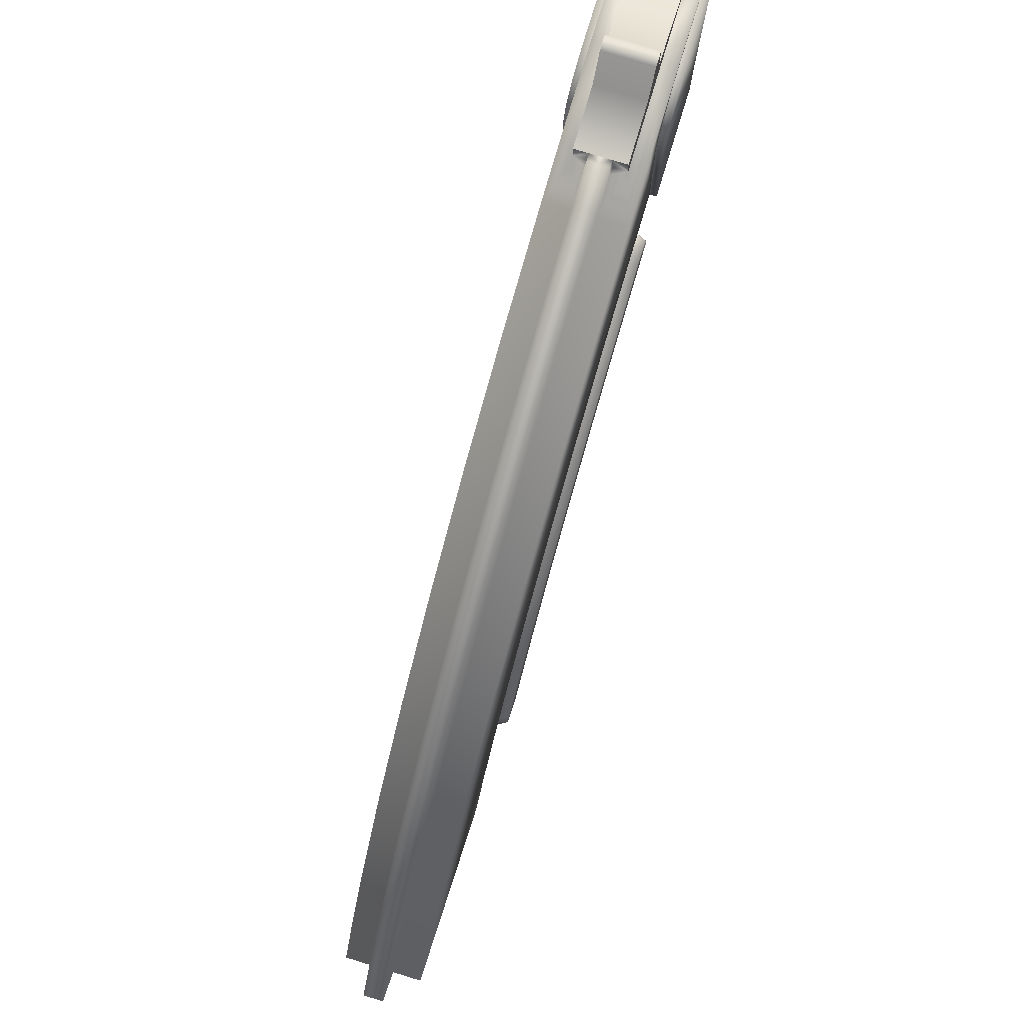
<metadata>
{"format":"obj","ext":"obj","renderer":"f3d","projection":"perspective","resolution":1024,"background":"white","views":[{"elev":78.9,"azim":17.0,"up":"+Z"}]}
</metadata>
<code>
o Box019
v 0.01111 0.02431 -0.3313
v 0.01111 0.02983 -0.3306
v 0.01111 0.02648 -0.2989
v 0.01111 0.02325 -0.3228
v 0.02179 -0.09488 -0.3648
v 0.02179 -0.09974 -0.357
v 0.02179 -0.1309 -0.3793
v 0.02179 -0.125 -0.3864
v 0.02179 -0.1799 -0.4458
v 0.02179 -0.1759 -0.4402
v 0.02179 -0.1834 -0.4348
v 0.02179 -0.1851 -0.4404
v 0.005275 -0.1698 -0.2558
v 0.005275 -0.1615 -0.2686
v 0.005275 -0.1144 -0.2425
v 0.005275 -0.1209 -0.2287
v 0.01838 -0.1615 -0.2686
v 0.01838 -0.1144 -0.2425
v 0.000632 0.02429 -0.3313
v 0.000632 0.02983 -0.3306
v 0.01111 -0.1743 -0.4527
v 0.000632 -0.1743 -0.4527
v 0.000632 -0.1691 -0.4453
v 0.02179 -0.1691 -0.4453
v 0.000632 -0.1698 -0.2558
v 0.000632 -0.2146 -0.289
v 0.005275 -0.2146 -0.289
v 0.005326 -0.3099 -0.4377
v 0.005275 -0.3236 -0.431
v 0.000632 -0.3236 -0.431
v 0.000632 -0.3091 -0.4381
v 0.000632 -0.2256 -0.4785
v 0.01111 -0.2256 -0.4785
v 0.01838 -0.1115 -0.3477
v 0.01111 -0.1115 -0.3477
v 0.01111 -0.07502 -0.3274
v 0.01838 -0.07502 -0.3274
v 0.01838 0.02648 -0.2989
v 0.01838 0.004376 -0.302
v 0.01111 0.004376 -0.302
v 0.005275 -0.2769 -0.3803
v 0.005301 -0.2945 -0.4084
v 0.01838 -0.2945 -0.4084
v 0.01838 -0.2769 -0.3803
v 0.01838 -0.01202 -0.2099
v 0.01838 0.01665 -0.2058
v 0.005275 -0.3077 -0.4007
v 0.01838 -0.2006 -0.4347
v 0.01838 -0.214 -0.4561
v 0.01111 -0.214 -0.4561
v 0.01111 -0.2006 -0.4347
v 0.01838 -0.3099 -0.4377
v 0.01838 -0.2256 -0.4785
v 0.01111 0.01193 -0.3121
v 0.01111 0.02001 -0.3133
v 0.01111 -0.1014 -0.3544
v 0.01111 -0.06732 -0.3361
v 0.01111 -0.1858 -0.433
v 0.01111 -0.1883 -0.4406
v 0.02179 0.01121 -0.3246
v 0.02179 0.02076 -0.3231
v 0.02179 0.01831 -0.3159
v 0.02179 0.01245 -0.3151
v 0.000632 0.01269 -0.333
v 0.02179 0.01269 -0.333
v 0.02179 0.006864 -0.316
v 0.02179 -0.1729 -0.4507
v 0.02179 -0.09035 -0.372
v 0.02179 -0.1196 -0.393
v 0.02179 0.0219 -0.3316
v 0.01111 -0.1863 -0.4719
v 0.01111 -0.1968 -0.4923
v 0.01111 0.006331 -0.313
v 0.01607 0.02431 -0.3313
v 0.01607 0.02325 -0.3228
v 0.01607 0.02001 -0.3133
v 0.01607 0.01193 -0.3121
v 0.01607 0.006331 -0.313
v 0.01607 -0.1014 -0.3544
v 0.01111 -0.1328 -0.377
v 0.01607 -0.1328 -0.377
v 0.01607 -0.1883 -0.4406
v 0.01607 -0.1858 -0.433
v 0.01607 -0.1813 -0.4479
v 0.01111 -0.1813 -0.4479
v 0.01607 -0.1743 -0.4527
v 0.006752 0.0558 -0.3247
v 0.000632 0.0558 -0.3247
v 0.000632 0.03603 -0.3257
v 0.006752 0.03603 -0.3257
v 0.01403 0.08477 -0.2938
v 0.006752 0.08477 -0.2938
v 0.006752 0.05538 -0.2928
v 0.01403 0.05538 -0.2928
v 0.01403 0.05427 -0.208
v 0.000632 0.05427 -0.208
v 0.000632 0.09147 -0.2092
v 0.01403 0.09147 -0.2092
v 0.01403 0.02646 -0.2093
v 0.000632 0.02646 -0.2093
v 0.006752 0.08225 -0.3256
v 0.006752 0.03341 -0.2939
v 0.01403 0.03341 -0.2939
v 0.000632 0.08225 -0.3256
v 0.01415 0.08419 -0.3012
v 0.01415 0.08166 -0.3331
v 0.02142 0.08419 -0.3012
v 0.000632 0.04048 -0.1764
v 0.01171 0.04048 -0.1764
v 0.01171 0.04706 -0.1761
v 0.000632 0.04706 -0.1761
v 0.01171 0.0475 -0.1913
v 0.01171 0.03274 -0.192
v 0.01171 0.05421 -0.2035
v 0.000632 0.09182 -0.2048
v 0.000632 0.09212 -0.201
v 0.01171 0.09212 -0.201
v 0.01159 0.09182 -0.2048
v 0.005275 0.006758 -0.1945
v 0.01171 0.006758 -0.1945
v 0.000632 0.03274 -0.192
v 0.000632 0.0475 -0.1913
v 0.01171 0.008303 -0.2067
v 0.005275 0.003354 -0.1934
v 0.005275 -0.01469 -0.1949
v 0.005275 -0.01202 -0.2099
v 0.005275 0.005205 -0.2072
v 0.005275 -0.2894 -0.3717
v 0.000632 -0.2894 -0.3717
v 0.000632 -0.3077 -0.4007
v 0.000632 -0.1968 -0.4923
v 0.000632 -0.1863 -0.4719
v 0.02179 -0.03032 -0.3251
v 0.02179 -0.02757 -0.3339
v 0.02179 -0.06605 -0.3388
v 0.02179 -0.06221 -0.3472
v 0.02179 -0.1522 -0.4117
v 0.02179 -0.1589 -0.4054
v 0.005275 -0.2435 -0.3381
v 0.005275 -0.2548 -0.3279
v 0.005275 -0.2048 -0.3006
v 0.005275 -0.06892 -0.2083
v 0.005275 -0.0643 -0.2228
v 0.01838 -0.2435 -0.3381
v 0.01838 -0.2048 -0.3006
v 0.01838 -0.0643 -0.2228
v 0.000632 -0.146 -0.4176
v 0.02179 -0.146 -0.4176
v 0.000632 -0.1196 -0.393
v 0.000632 -0.01469 -0.1949
v 0.000632 -0.06892 -0.2083
v 0.000632 -0.1209 -0.2287
v 0.01111 -0.1749 -0.4018
v 0.01838 -0.1749 -0.4018
v 0.01111 -0.145 -0.3726
v 0.01838 -0.145 -0.3726
v 0.01838 -0.03617 -0.312
v 0.01111 -0.03617 -0.312
v 0.01111 -0.1611 -0.4033
v 0.01111 -0.03123 -0.3222
v 0.02179 -0.02502 -0.342
v 0.02179 -0.05865 -0.3549
v 0.01607 -0.03123 -0.3222
v 0.01607 -0.06732 -0.3361
v 0.01607 -0.1611 -0.4033
v 0.01838 0.05421 -0.2036
v 0.01838 0.09182 -0.2048
v 0.000632 -0.09035 -0.372
v 0.000632 0.003354 -0.1934
v 0.000632 0.006758 -0.1945
v 0.005366 0.008303 -0.2067
v 0.000632 -0.02502 -0.342
v 0.000632 -0.05865 -0.3549
v 0.000632 -0.2548 -0.3279
v 0.01838 0.05831 -0.2075
v 0.01838 0.09151 -0.2088
v 0.01838 0.02826 -0.2312
v 0.01838 0.03377 -0.2982
v 0.01111 0.03377 -0.2982
v 0.01111 0.0364 -0.3301
v 0.000632 0.03641 -0.3301
v 0.01818 0.08614 -0.2766
v 0.02142 0.03402 -0.3012
v 0.01415 0.03402 -0.3012
v 0.02142 0.09151 -0.2088
v 0.02005 0.08949 -0.2736
v 0.01846 0.09359 -0.273
v 0.01846 0.09995 -0.2095
v 0.01385 0.09844 -0.2735
v 0.01385 0.1057 -0.2102
v 0.01415 0.03664 -0.3332
v 0.01604 0.09771 -0.2093
v 0.01604 0.0917 -0.2728
v 0.01722 0.08817 -0.2737
v 0.01203 0.1029 -0.2098
v 0.01203 0.09611 -0.2732
v 0.02142 0.02826 -0.2312
v 0.02129 0.08606 -0.2776
v 0.02142 0.05831 -0.2075
v 0.02142 0.03136 -0.2201
v 0.01838 0.03136 -0.2201
v 0.000632 0.03664 -0.3332
v 0.000632 0.08166 -0.3331
v 0.02142 0.03859 -0.2126
v 0.02142 0.04751 -0.2087
v 0.01838 0.04751 -0.2087
v 0.01838 0.03859 -0.2126
v -0.009842 0.02431 -0.3313
v -0.009842 0.02325 -0.3228
v -0.009842 0.02648 -0.2989
v -0.009842 0.02983 -0.3306
v -0.02053 -0.09488 -0.3648
v -0.02053 -0.125 -0.3864
v -0.02053 -0.1309 -0.3793
v -0.02053 -0.09974 -0.357
v -0.02053 -0.1799 -0.4458
v -0.02053 -0.1851 -0.4404
v -0.02053 -0.1834 -0.4348
v -0.02053 -0.1759 -0.4402
v -0.00401 -0.1698 -0.2558
v -0.00401 -0.1209 -0.2287
v -0.00401 -0.1144 -0.2425
v -0.00401 -0.1615 -0.2686
v -0.01712 -0.1144 -0.2425
v -0.01712 -0.1615 -0.2686
v -0.009842 -0.1743 -0.4527
v -0.02053 -0.1691 -0.4453
v -0.00401 -0.2146 -0.289
v -0.004062 -0.3099 -0.4377
v -0.00401 -0.3236 -0.431
v -0.009842 -0.2256 -0.4785
v -0.01712 -0.1115 -0.3477
v -0.01712 -0.07502 -0.3274
v -0.009842 -0.07502 -0.3274
v -0.009842 -0.1115 -0.3477
v -0.009842 0.004376 -0.302
v -0.01712 0.004376 -0.302
v -0.01712 0.02648 -0.2989
v -0.00401 -0.2769 -0.3803
v -0.01712 -0.2769 -0.3803
v -0.01712 -0.2945 -0.4084
v -0.004036 -0.2945 -0.4084
v -0.01712 -0.01202 -0.2099
v -0.01712 0.01665 -0.2058
v -0.00401 -0.3077 -0.4007
v -0.01712 -0.2006 -0.4347
v -0.009842 -0.2006 -0.4347
v -0.009842 -0.214 -0.4561
v -0.01712 -0.214 -0.4561
v -0.01712 -0.3099 -0.4377
v -0.01712 -0.2256 -0.4785
v -0.009842 0.02001 -0.3133
v -0.009842 0.01193 -0.3121
v -0.009842 -0.06732 -0.3361
v -0.009842 -0.1014 -0.3544
v -0.009842 -0.1858 -0.433
v -0.009842 -0.1883 -0.4406
v -0.02053 0.01121 -0.3246
v -0.02053 0.01245 -0.3151
v -0.02053 0.01831 -0.3159
v -0.02053 0.02076 -0.3231
v -0.02053 0.01269 -0.333
v -0.02053 0.006864 -0.316
v -0.02053 -0.1729 -0.4507
v -0.02053 -0.09035 -0.372
v -0.02053 -0.1196 -0.393
v -0.02053 0.0219 -0.3316
v -0.009842 -0.1863 -0.4719
v -0.009842 -0.1968 -0.4923
v -0.009842 0.006331 -0.313
v -0.01481 0.02431 -0.3313
v -0.01481 0.02325 -0.3228
v -0.01481 0.02001 -0.3133
v -0.01481 0.01193 -0.3121
v -0.01481 0.006331 -0.313
v -0.01481 -0.1014 -0.3544
v -0.01481 -0.1328 -0.377
v -0.009842 -0.1328 -0.377
v -0.01481 -0.1883 -0.4406
v -0.01481 -0.1858 -0.433
v -0.01481 -0.1813 -0.4479
v -0.009842 -0.1813 -0.4479
v -0.01481 -0.1743 -0.4527
v -0.005487 0.0558 -0.3247
v -0.005487 0.03603 -0.3257
v -0.01277 0.08477 -0.2938
v -0.01277 0.05538 -0.2928
v -0.005487 0.05538 -0.2928
v -0.005487 0.08477 -0.2938
v -0.01277 0.05427 -0.208
v -0.01277 0.09147 -0.2092
v -0.01277 0.02646 -0.2093
v -0.005487 0.08225 -0.3256
v -0.005487 0.03341 -0.2939
v -0.01277 0.03341 -0.2939
v -0.01288 0.08166 -0.3331
v -0.01288 0.08419 -0.3012
v -0.02016 0.08419 -0.3012
v -0.01045 0.04706 -0.1761
v -0.01045 0.04048 -0.1764
v -0.01045 0.0475 -0.1913
v -0.01045 0.05421 -0.2035
v -0.01045 0.03274 -0.192
v -0.01033 0.09182 -0.2048
v -0.01045 0.09212 -0.201
v -0.00401 0.006758 -0.1945
v -0.01045 0.006758 -0.1945
v -0.01045 0.008303 -0.2067
v -0.00401 0.003354 -0.1934
v -0.00401 0.005205 -0.2072
v -0.00401 -0.01202 -0.2099
v -0.00401 -0.01469 -0.1949
v -0.00401 -0.2894 -0.3717
v -0.02053 -0.02757 -0.3339
v -0.02053 -0.03032 -0.3251
v -0.02053 -0.06221 -0.3472
v -0.02053 -0.06605 -0.3388
v -0.02053 -0.1589 -0.4054
v -0.02053 -0.1522 -0.4117
v -0.00401 -0.2548 -0.3279
v -0.00401 -0.2435 -0.3381
v -0.00401 -0.2048 -0.3006
v -0.00401 -0.0643 -0.2228
v -0.00401 -0.06892 -0.2083
v -0.01712 -0.2435 -0.3381
v -0.01712 -0.2048 -0.3006
v -0.01712 -0.0643 -0.2228
v -0.02053 -0.146 -0.4176
v -0.01712 -0.1749 -0.4018
v -0.009842 -0.1749 -0.4018
v -0.01712 -0.145 -0.3726
v -0.009842 -0.145 -0.3726
v -0.009842 -0.03617 -0.312
v -0.01712 -0.03617 -0.312
v -0.009842 -0.1611 -0.4033
v -0.009842 -0.03123 -0.3222
v -0.02053 -0.02502 -0.342
v -0.02053 -0.05865 -0.3549
v -0.01481 -0.03123 -0.3222
v -0.01481 -0.06732 -0.3361
v -0.01481 -0.1611 -0.4033
v -0.01712 0.05421 -0.2036
v -0.01712 0.09182 -0.2048
v -0.004101 0.008303 -0.2067
v -0.01712 0.09151 -0.2088
v -0.01712 0.05831 -0.2075
v -0.01712 0.02826 -0.2312
v -0.01712 0.03377 -0.2982
v -0.009842 0.03377 -0.2982
v -0.009842 0.0364 -0.3301
v -0.01691 0.08614 -0.2766
v -0.01288 0.03402 -0.3012
v -0.02016 0.03402 -0.3012
v -0.02016 0.09151 -0.2088
v -0.01719 0.09995 -0.2095
v -0.01719 0.09359 -0.273
v -0.01878 0.08949 -0.2736
v -0.01258 0.1057 -0.2102
v -0.01258 0.09844 -0.2735
v -0.01288 0.03664 -0.3332
v -0.01595 0.08817 -0.2737
v -0.01478 0.0917 -0.2728
v -0.01478 0.09771 -0.2093
v -0.01076 0.09611 -0.2732
v -0.01076 0.1029 -0.2098
v -0.02016 0.02826 -0.2312
v -0.02003 0.08606 -0.2776
v -0.02016 0.05831 -0.2075
v -0.02016 0.03136 -0.2201
v -0.01712 0.03136 -0.2201
v -0.02016 0.03859 -0.2126
v -0.01712 0.03859 -0.2126
v -0.01712 0.04751 -0.2087
v -0.02016 0.04751 -0.2087
f 1 2 3
f 3 4 1
f 5 6 7
f 7 8 5
f 9 10 11
f 11 12 9
f 13 14 15
f 15 16 13
f 14 17 18
f 18 15 14
f 1 19 20
f 20 2 1
f 21 22 23
f 23 24 21
f 13 25 26
f 26 27 13
f 28 29 30
f 30 31 28
f 28 31 32
f 32 33 28
f 34 35 36
f 36 37 34
f 3 38 39
f 39 40 3
f 41 42 43
f 43 44 41
f 45 39 38
f 38 46 45
f 17 34 37
f 37 18 17
f 29 28 42
f 42 47 29
f 48 49 50
f 50 51 48
f 52 53 49
f 49 43 52
f 3 54 55
f 36 35 56
f 56 57 36
f 58 51 59
f 60 61 62
f 62 63 60
f 64 19 1
f 1 65 64
f 63 66 60
f 9 67 24
f 24 10 9
f 68 5 8
f 8 69 68
f 61 60 65
f 65 70 61
f 55 4 3
f 71 50 33
f 33 72 71
f 3 40 73
f 73 54 3
f 74 70 65
f 65 1 74
f 75 74 1
f 1 4 75
f 76 75 4
f 4 55 76
f 77 76 55
f 55 54 77
f 78 77 54
f 54 73 78
f 79 56 80
f 80 81 79
f 82 83 58
f 58 59 82
f 84 82 59
f 59 85 84
f 86 84 85
f 85 21 86
f 24 67 86
f 86 21 24
f 75 61 70
f 70 74 75
f 76 62 61
f 61 75 76
f 77 63 62
f 62 76 77
f 78 66 63
f 63 77 78
f 6 79 81
f 81 7 6
f 82 12 11
f 11 83 82
f 84 9 12
f 12 82 84
f 86 67 9
f 9 84 86
f 87 88 89
f 89 90 87
f 91 92 93
f 93 94 91
f 95 96 97
f 97 98 95
f 99 100 96
f 96 95 99
f 91 94 95
f 95 98 91
f 92 101 87
f 87 93 92
f 93 87 90
f 90 102 93
f 93 102 103
f 103 94 93
f 101 104 88
f 88 87 101
f 101 92 105
f 105 106 101
f 107 105 92
f 92 91 107
f 108 109 110
f 110 111 108
f 112 113 114
f 115 116 117
f 117 118 115
f 119 120 113
f 113 121 119
f 122 112 117
f 117 116 122
f 120 123 114
f 114 113 120
f 112 114 118
f 118 117 112
f 109 113 112
f 112 110 109
f 122 111 110
f 110 112 122
f 124 125 126
f 126 127 124
f 33 53 52
f 52 28 33
f 128 129 130
f 130 47 128
f 28 52 43
f 43 42 28
f 41 128 47
f 47 42 41
f 53 33 50
f 50 49 53
f 48 44 43
f 43 49 48
f 71 21 85
f 85 50 71
f 72 131 132
f 132 71 72
f 60 66 133
f 133 134 60
f 134 133 135
f 135 136 134
f 136 135 6
f 6 5 136
f 11 10 137
f 137 138 11
f 138 137 8
f 8 7 138
f 128 41 139
f 139 140 128
f 140 139 141
f 141 27 140
f 27 141 14
f 14 13 27
f 126 125 142
f 142 143 126
f 143 142 16
f 16 15 143
f 41 44 144
f 144 139 41
f 139 144 145
f 145 141 139
f 141 145 17
f 17 14 141
f 45 126 143
f 143 146 45
f 146 143 15
f 15 18 146
f 24 23 147
f 147 148 24
f 148 147 149
f 149 69 148
f 125 150 151
f 151 142 125
f 142 151 152
f 152 16 142
f 16 152 25
f 25 13 16
f 48 51 153
f 153 154 48
f 154 153 155
f 155 156 154
f 156 155 35
f 35 34 156
f 40 39 157
f 157 158 40
f 158 157 37
f 37 36 158
f 44 48 154
f 154 144 44
f 144 154 156
f 156 145 144
f 145 156 34
f 34 17 145
f 39 45 146
f 146 157 39
f 157 146 18
f 18 37 157
f 153 51 58
f 58 159 153
f 155 153 159
f 159 80 155
f 35 155 80
f 80 56 35
f 160 73 40
f 40 158 160
f 57 160 158
f 158 36 57
f 65 60 134
f 134 161 65
f 161 134 136
f 136 162 161
f 162 136 5
f 5 68 162
f 10 24 148
f 148 137 10
f 137 148 69
f 69 8 137
f 78 73 160
f 160 163 78
f 163 160 57
f 57 164 163
f 164 57 56
f 56 79 164
f 58 83 165
f 165 159 58
f 159 165 81
f 81 80 159
f 66 78 163
f 163 133 66
f 133 163 164
f 164 135 133
f 135 164 79
f 79 6 135
f 83 11 138
f 138 165 83
f 165 138 7
f 7 81 165
f 166 167 114
f 85 59 51
f 51 50 85
f 168 68 69
f 69 149 168
f 125 124 169
f 169 150 125
f 29 47 130
f 130 30 29
f 169 124 119
f 119 170 169
f 72 33 32
f 32 131 72
f 115 118 98
f 98 97 115
f 123 120 119
f 119 171 123
f 113 109 108
f 108 121 113
f 21 71 132
f 132 22 21
f 65 161 172
f 172 64 65
f 172 161 162
f 162 173 172
f 173 162 68
f 68 168 173
f 128 140 174
f 174 129 128
f 140 27 26
f 26 174 140
f 99 95 94
f 94 103 99
f 167 166 175
f 175 176 167
f 177 46 38
f 38 178 177
f 38 3 179
f 179 178 38
f 3 2 180
f 180 179 3
f 2 20 181
f 181 180 2
f 91 182 107
f 91 98 176
f 176 182 91
f 105 107 183
f 183 184 105
f 185 186 187
f 187 188 185
f 187 189 190
f 190 188 187
f 105 184 191
f 191 106 105
f 176 192 193
f 193 194 176
f 193 192 195
f 195 196 193
f 183 197 177
f 177 178 183
f 187 186 194
f 194 193 187
f 185 188 192
f 192 176 185
f 189 187 193
f 193 196 189
f 190 189 196
f 196 195 190
f 190 195 192
f 192 188 190
f 198 107 182
f 185 176 175
f 175 199 185
f 184 179 180
f 180 191 184
f 184 183 178
f 178 179 184
f 200 201 177
f 177 197 200
f 191 202 203
f 203 106 191
f 180 181 202
f 202 191 180
f 204 205 206
f 206 207 204
f 203 104 101
f 101 106 203
f 204 200 205
f 200 204 207
f 207 201 200
f 186 198 182
f 182 194 186
f 166 206 175
f 205 199 175
f 175 206 205
f 207 206 46
f 201 207 46
f 206 166 46
f 177 201 46
f 119 124 127
f 127 171 119
f 171 127 123
f 126 45 123
f 123 127 126
f 46 166 114
f 114 123 46
f 118 114 167
f 167 176 98
f 98 118 167
f 121 170 119
f 45 46 123
f 176 194 182
f 185 198 186
f 197 199 205
f 205 200 197
f 197 198 199
f 198 185 199
f 197 183 107
f 197 107 198
f 208 209 210
f 210 211 208
f 212 213 214
f 214 215 212
f 216 217 218
f 218 219 216
f 220 221 222
f 222 223 220
f 223 222 224
f 224 225 223
f 208 211 20
f 20 19 208
f 226 227 23
f 23 22 226
f 220 228 26
f 26 25 220
f 229 31 30
f 30 230 229
f 229 231 32
f 32 31 229
f 232 233 234
f 234 235 232
f 210 236 237
f 237 238 210
f 239 240 241
f 241 242 239
f 243 244 238
f 238 237 243
f 225 224 233
f 233 232 225
f 230 245 242
f 242 229 230
f 246 247 248
f 248 249 246
f 250 241 249
f 249 251 250
f 210 252 253
f 234 254 255
f 255 235 234
f 256 257 247
f 258 259 260
f 260 261 258
f 64 262 208
f 208 19 64
f 259 258 263
f 216 219 227
f 227 264 216
f 265 266 213
f 213 212 265
f 261 267 262
f 262 258 261
f 252 210 209
f 268 269 231
f 231 248 268
f 210 253 270
f 270 236 210
f 271 208 262
f 262 267 271
f 272 209 208
f 208 271 272
f 273 252 209
f 209 272 273
f 274 253 252
f 252 273 274
f 275 270 253
f 253 274 275
f 276 277 278
f 278 255 276
f 279 257 256
f 256 280 279
f 281 282 257
f 257 279 281
f 283 226 282
f 282 281 283
f 227 226 283
f 283 264 227
f 272 271 267
f 267 261 272
f 273 272 261
f 261 260 273
f 274 273 260
f 260 259 274
f 275 274 259
f 259 263 275
f 215 214 277
f 277 276 215
f 279 280 218
f 218 217 279
f 281 279 217
f 217 216 281
f 283 281 216
f 216 264 283
f 284 285 89
f 89 88 284
f 286 287 288
f 288 289 286
f 290 291 97
f 97 96 290
f 292 290 96
f 96 100 292
f 286 291 290
f 290 287 286
f 289 288 284
f 284 293 289
f 288 294 285
f 285 284 288
f 288 287 295
f 295 294 288
f 293 284 88
f 88 104 293
f 293 296 297
f 297 289 293
f 298 286 289
f 289 297 298
f 108 111 299
f 299 300 108
f 301 302 303
f 115 304 305
f 305 116 115
f 306 121 303
f 303 307 306
f 122 116 305
f 305 301 122
f 307 303 302
f 302 308 307
f 301 305 304
f 304 302 301
f 300 299 301
f 301 303 300
f 122 301 299
f 299 111 122
f 309 310 311
f 311 312 309
f 231 229 250
f 250 251 231
f 313 245 130
f 130 129 313
f 229 242 241
f 241 250 229
f 239 242 245
f 245 313 239
f 251 249 248
f 248 231 251
f 246 249 241
f 241 240 246
f 268 248 282
f 282 226 268
f 269 268 132
f 132 131 269
f 258 314 315
f 315 263 258
f 314 316 317
f 317 315 314
f 316 212 215
f 215 317 316
f 218 318 319
f 319 219 218
f 318 214 213
f 213 319 318
f 313 320 321
f 321 239 313
f 320 228 322
f 322 321 320
f 228 220 223
f 223 322 228
f 311 323 324
f 324 312 311
f 323 222 221
f 221 324 323
f 239 321 325
f 325 240 239
f 321 322 326
f 326 325 321
f 322 223 225
f 225 326 322
f 243 327 323
f 323 311 243
f 327 224 222
f 222 323 327
f 227 328 147
f 147 23 227
f 328 266 149
f 149 147 328
f 312 324 151
f 151 150 312
f 324 221 152
f 152 151 324
f 221 220 25
f 25 152 221
f 246 329 330
f 330 247 246
f 329 331 332
f 332 330 329
f 331 232 235
f 235 332 331
f 236 333 334
f 334 237 236
f 333 234 233
f 233 334 333
f 240 325 329
f 329 246 240
f 325 326 331
f 331 329 325
f 326 225 232
f 232 331 326
f 237 334 327
f 327 243 237
f 334 233 224
f 224 327 334
f 330 335 256
f 256 247 330
f 332 278 335
f 335 330 332
f 235 255 278
f 278 332 235
f 336 333 236
f 236 270 336
f 254 234 333
f 333 336 254
f 262 337 314
f 314 258 262
f 337 338 316
f 316 314 337
f 338 265 212
f 212 316 338
f 219 319 328
f 328 227 219
f 319 213 266
f 266 328 319
f 275 339 336
f 336 270 275
f 339 340 254
f 254 336 339
f 340 276 255
f 255 254 340
f 256 335 341
f 341 280 256
f 335 278 277
f 277 341 335
f 263 315 339
f 339 275 263
f 315 317 340
f 340 339 315
f 317 215 276
f 276 340 317
f 280 341 318
f 318 218 280
f 341 277 214
f 214 318 341
f 342 302 343
f 282 248 247
f 247 257 282
f 168 149 266
f 266 265 168
f 312 150 169
f 169 309 312
f 230 30 130
f 130 245 230
f 169 170 306
f 306 309 169
f 269 131 32
f 32 231 269
f 115 97 291
f 291 304 115
f 308 344 306
f 306 307 308
f 303 121 108
f 108 300 303
f 226 22 132
f 132 268 226
f 262 64 172
f 172 337 262
f 172 173 338
f 338 337 172
f 173 168 265
f 265 338 173
f 313 129 174
f 174 320 313
f 320 174 26
f 26 228 320
f 292 295 287
f 287 290 292
f 343 345 346
f 346 342 343
f 347 348 238
f 238 244 347
f 238 348 349
f 349 210 238
f 210 349 350
f 350 211 210
f 211 350 181
f 181 20 211
f 286 298 351
f 286 351 345
f 345 291 286
f 297 352 353
f 353 298 297
f 354 355 356
f 356 357 354
f 356 355 358
f 358 359 356
f 297 296 360
f 360 352 297
f 345 361 362
f 362 363 345
f 362 364 365
f 365 363 362
f 353 348 347
f 347 366 353
f 356 362 361
f 361 357 356
f 354 345 363
f 363 355 354
f 359 364 362
f 362 356 359
f 358 365 364
f 364 359 358
f 358 355 363
f 363 365 358
f 367 351 298
f 354 368 346
f 346 345 354
f 352 360 350
f 350 349 352
f 352 349 348
f 348 353 352
f 369 366 347
f 347 370 369
f 360 296 203
f 203 202 360
f 350 360 202
f 202 181 350
f 371 372 373
f 373 374 371
f 203 296 293
f 293 104 203
f 371 374 369
f 369 370 372
f 372 371 369
f 357 361 351
f 351 367 357
f 342 346 373
f 374 373 346
f 346 368 374
f 372 244 373
f 370 244 372
f 373 244 342
f 347 244 370
f 306 344 310
f 310 309 306
f 344 308 310
f 311 310 308
f 308 243 311
f 244 308 302
f 302 342 244
f 304 343 302
f 343 304 291
f 291 345 343
f 121 306 170
f 243 308 244
f 345 351 361
f 354 357 367
f 366 369 374
f 374 368 366
f 366 368 367
f 367 368 354
f 366 298 353
f 366 367 298

</code>
